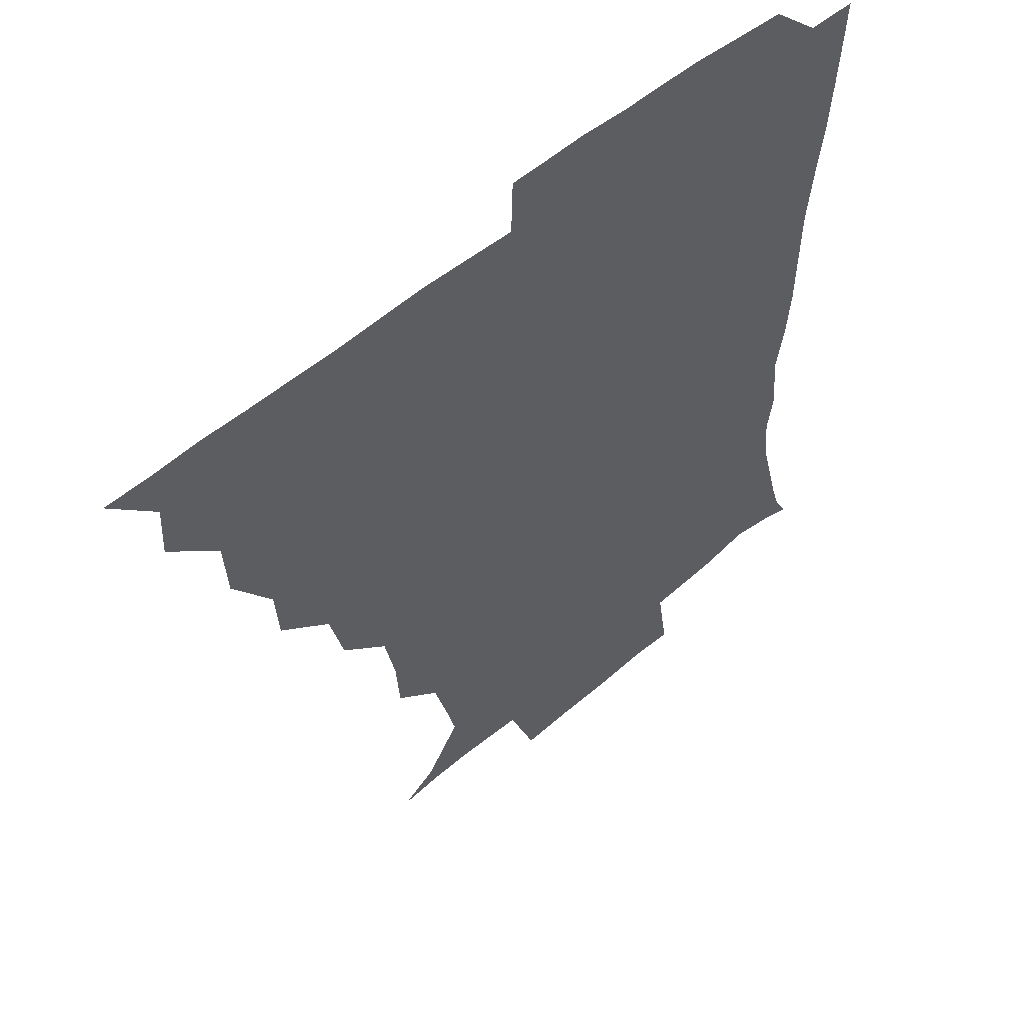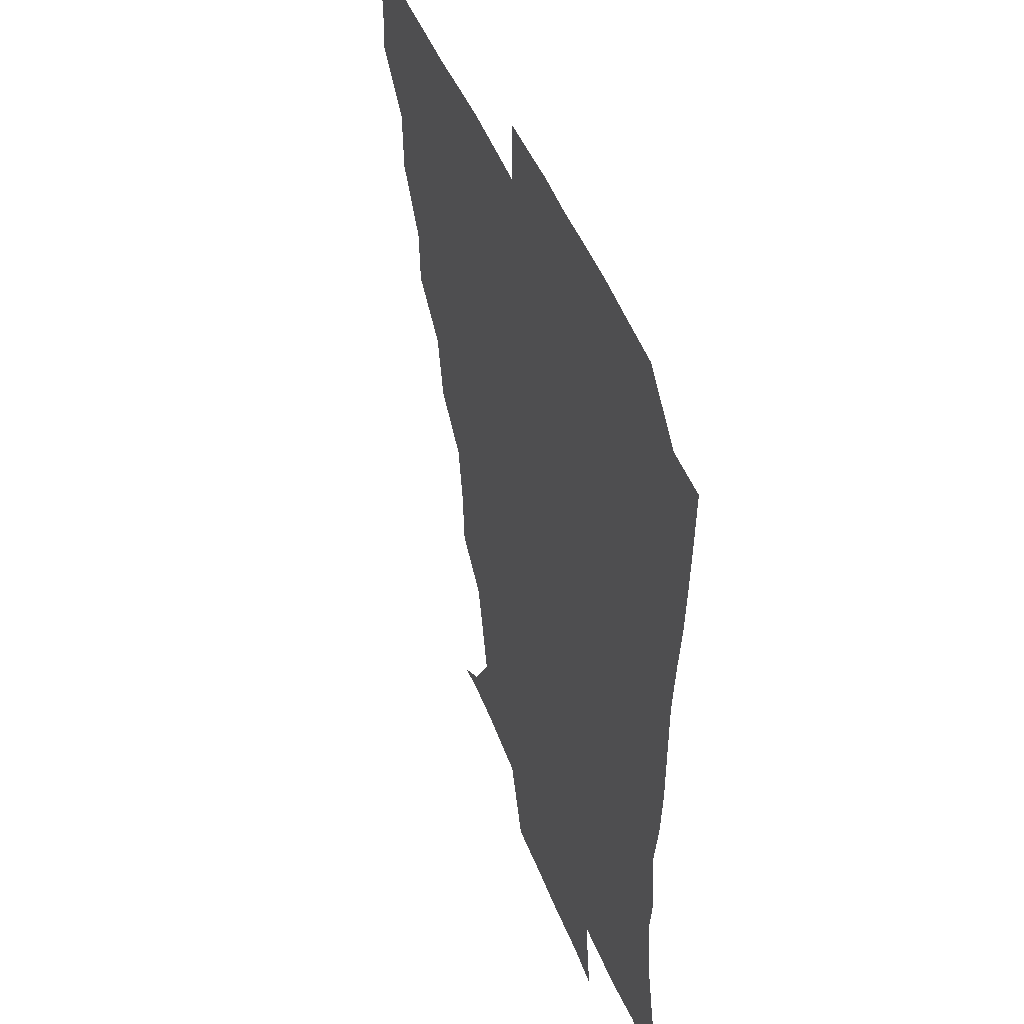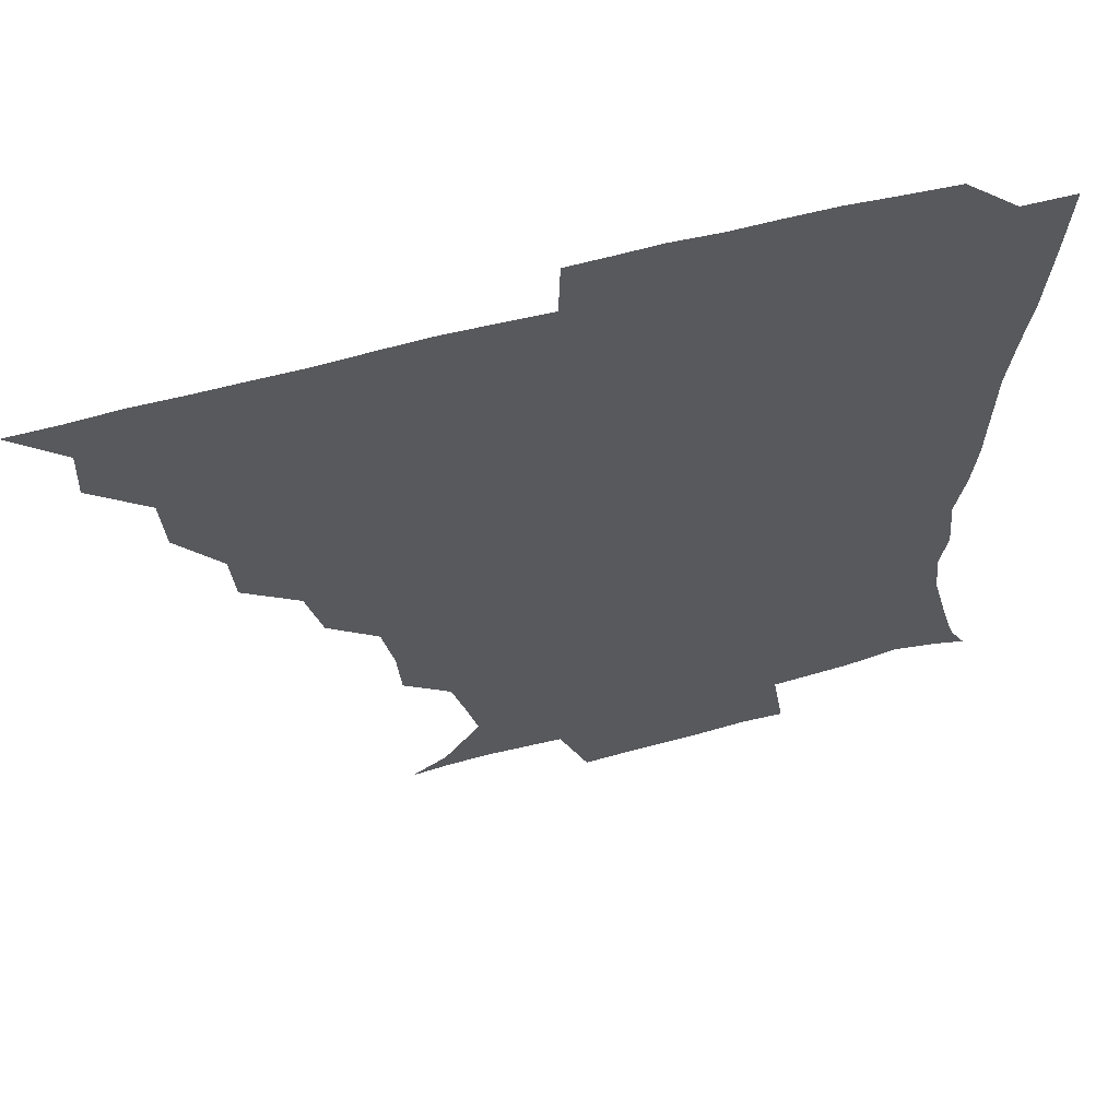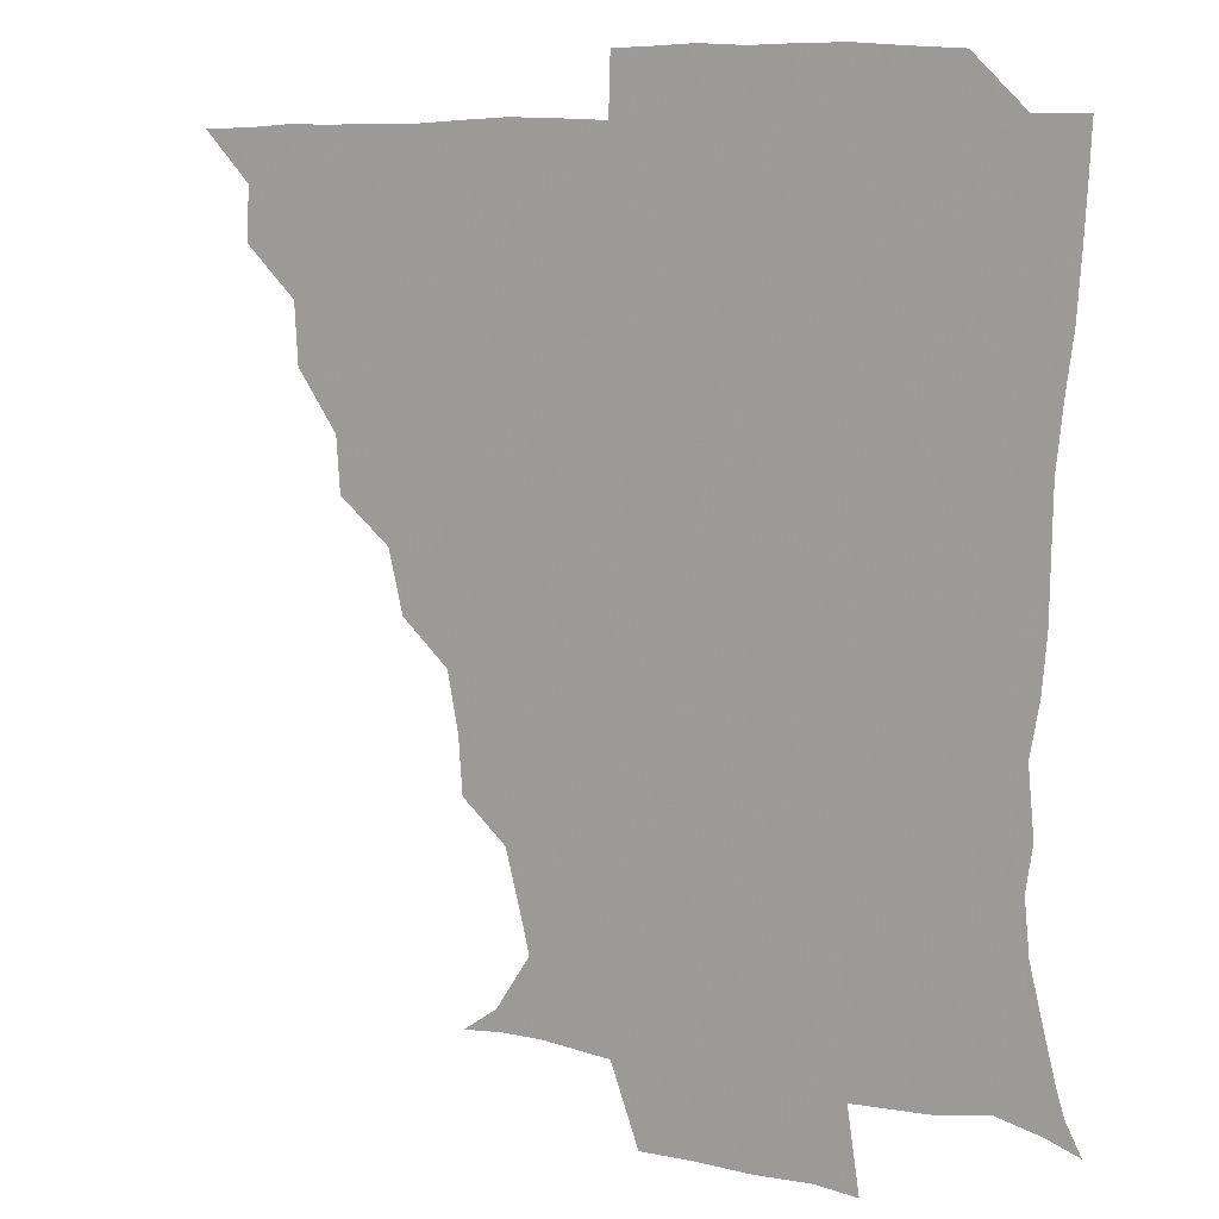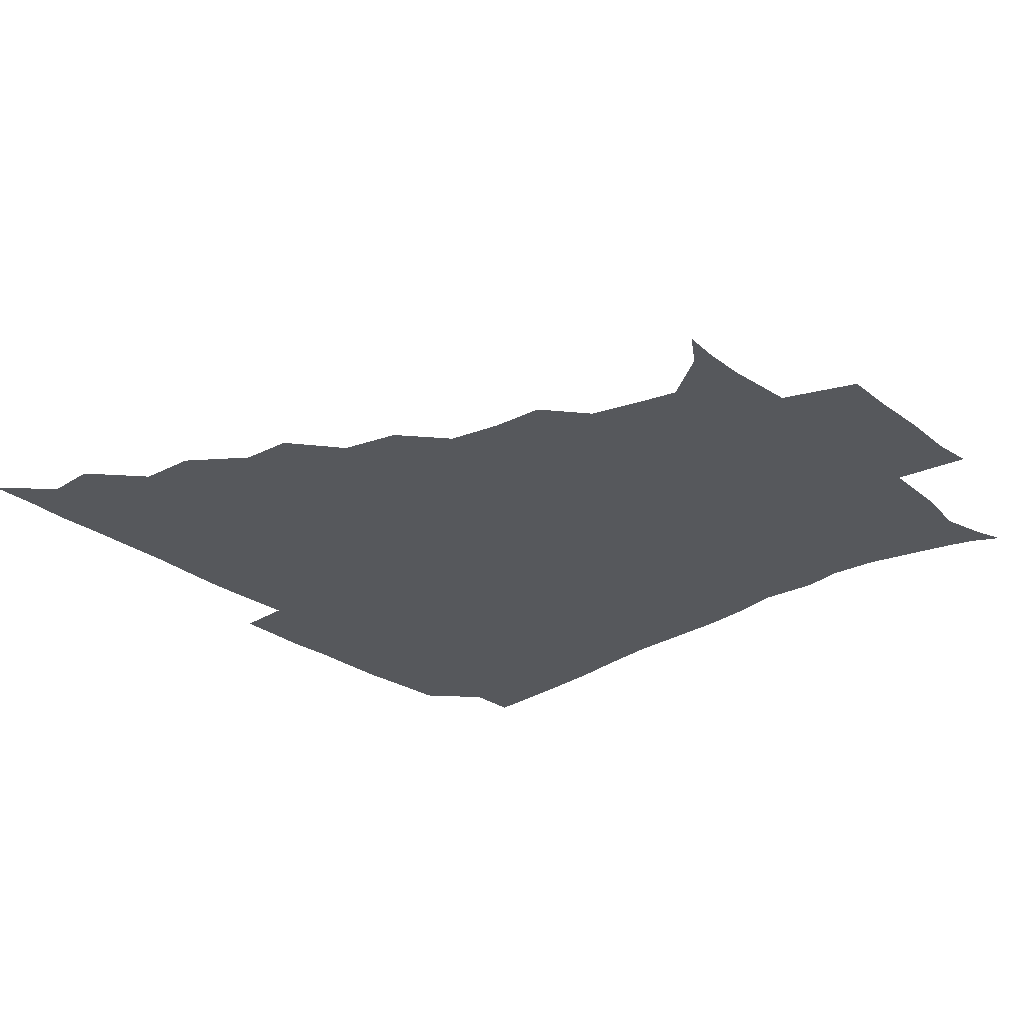
<metadata>
{"format":"obj","ext":"obj","renderer":"f3d","projection":"perspective","resolution":1024,"background":"white","views":[{"elev":53.0,"azim":-42.8,"up":"+Y"},{"elev":43.3,"azim":70.7,"up":"+Y"},{"elev":61.3,"azim":-15.3,"up":"+Y"},{"elev":7.8,"azim":34.6,"up":"+Y"},{"elev":-28.2,"azim":-48.1,"up":"+Z"}]}
</metadata>
<code>
v 436.1 390.9 0
v 450.8 359.2 0
v 451.5 375.6 0
v 451.2 390.9 0
v 468.6 325.7 0
v 467.4 344.1 0
v 467.1 360.8 0
v 466.4 375.8 0
v 466.2 391.6 0
v 483 291.1 0
v 481.7 307.7 0
v 483.9 331.1 0
v 482.8 346.5 0
v 481.8 361.2 0
v 481.2 376.2 0
v 481.2 391.2 0
v 504.4 259.3 0
v 499.7 277.9 0
v 498.5 298.6 0
v 499.4 318.3 0
v 498 332.1 0
v 497.3 346.8 0
v 496.9 361.4 0
v 496.7 376 0
v 496.1 391.3 0
v 524.4 211.9 0
v 523.1 228.7 0
v 519.5 246.2 0
v 516.2 267.3 0
v 514.4 286.3 0
v 513.4 302 0
v 513.4 318.8 0
v 512.6 332.5 0
v 511.9 346.7 0
v 511.6 361.3 0
v 511.4 376 0
v 511.2 391.1 0
v 524.3 147.2 0
v 535.3 154.6 0
v 546.4 171 0
v 543.4 182.8 0
v 538.7 199.9 0
v 535 220 0
v 533.1 238.1 0
v 530.9 252 0
v 529.6 273.5 0
v 528.4 287.6 0
v 527.8 302.8 0
v 527.6 318.2 0
v 527.2 332.4 0
v 526.5 346.5 0
v 526.4 361.2 0
v 526.4 376.1 0
v 526.1 391.8 0
v 536.7 148.4 0
v 549.4 161.1 0
v 553.5 174.6 0
v 551.3 190.9 0
v 549.3 211.3 0
v 547.5 226.9 0
v 544.8 239.6 0
v 544.9 258 0
v 543.2 273.3 0
v 542.8 288.9 0
v 542.7 304.1 0
v 542.4 318.4 0
v 542.3 332.1 0
v 542.3 346.6 0
v 541.3 361.2 0
v 541.7 375.8 0
v 540.9 392.3 0
v 550.3 148.6 0
v 563.7 165.2 0
v 563.9 180 0
v 561.6 197.6 0
v 562.4 215 0
v 560 228.8 0
v 558.9 243.5 0
v 559 260.5 0
v 557.9 275.2 0
v 557.6 289.3 0
v 557.2 303.3 0
v 556.5 317 0
v 558.1 333.4 0
v 557.3 346.7 0
v 557.7 360.7 0
v 556.7 375.9 0
v 556.4 391.7 0
v 572.8 146.9 0
v 576 169.3 0
v 575.9 185.3 0
v 573.9 198.7 0
v 576.5 215.6 0
v 572.6 231.4 0
v 574 244 0
v 572.6 262.7 0
v 572.2 274.1 0
v 571.9 289.2 0
v 572.5 304.7 0
v 571.8 317.9 0
v 572 332.2 0
v 571.9 346.4 0
v 572 360.7 0
v 572.1 374.9 0
v 572.2 391 0
v 572.7 408.9 0
v 581.7 123.6 0
v 587.4 151.4 0
v 589.9 169.2 0
v 588.2 185.6 0
v 589.3 189.3 0
v 586.8 217.6 0
v 586.4 228.7 0
v 586.8 247.4 0
v 586.9 261.5 0
v 587 276 0
v 586.8 289.9 0
v 587 304.9 0
v 587.2 319 0
v 586.8 332.1 0
v 587.1 346.6 0
v 586.9 360.8 0
v 586.6 375.6 0
v 586.4 391.8 0
v 585.2 409 0
v 598.9 124.1 0
v 600.7 151.3 0
v 603.5 170.6 0
v 601.8 185.4 0
v 602.5 202.4 0
v 600.5 218.8 0
v 602.7 230.9 0
v 600.5 246.9 0
v 601.3 261.5 0
v 601.4 275.1 0
v 601.5 288.3 0
v 601.5 304 0
v 601.5 318 0
v 601.9 332.6 0
v 601.8 346.6 0
v 601.9 360.7 0
v 601.4 375.8 0
v 600.9 391.3 0
v 598.7 409.4 0
v 616.9 123.9 0
v 614.7 151.4 0
v 616 171.1 0
v 617 188.4 0
v 615.7 202.8 0
v 615.2 216.9 0
v 614.9 233 0
v 615.8 246.1 0
v 615.2 261.4 0
v 615.8 275.5 0
v 616.1 290.1 0
v 616.4 304.3 0
v 616.6 319 0
v 616.7 332.8 0
v 616.8 346.6 0
v 616.7 361 0
v 616.5 375.6 0
v 616.2 390.1 0
v 613.3 408.4 0
v 634.8 124.9 0
v 630.4 148.4 0
v 628.6 170.2 0
v 630.4 188 0
v 628 203.3 0
v 629.1 219.5 0
v 629.4 231.2 0
v 629.3 247.3 0
v 629.4 261.4 0
v 630.1 276.4 0
v 630.7 289.6 0
v 631 304.5 0
v 631 319 0
v 631.2 332.4 0
v 632.3 347.1 0
v 632.5 361 0
v 631.7 375.5 0
v 631.1 390.1 0
v 627.8 408.5 0
v 648.3 123.8 0
v 644.6 147.6 0
v 642.1 168.8 0
v 642.4 189.5 0
v 642.4 203.2 0
v 642.7 217.3 0
v 642.9 231.1 0
v 643 245.9 0
v 643.5 259.6 0
v 644.2 274.8 0
v 644.6 289.7 0
v 644.7 306.2 0
v 645.6 318.8 0
v 645.8 331.8 0
v 646.8 347.9 0
v 647 361.3 0
v 646.9 375.2 0
v 646.8 388.8 0
v 642.3 408.3 0
v 668.9 148.9 0
v 658.5 168.3 0
v 655.4 186.4 0
v 654.8 201.9 0
v 654.9 217.4 0
v 655.8 230.8 0
v 656.4 244.8 0
v 657.5 257.7 0
v 657.2 274.7 0
v 657.9 290.8 0
v 658.7 304.6 0
v 659.7 319.4 0
v 660.4 333.1 0
v 661 347.7 0
v 661.4 361.6 0
v 661.5 375.4 0
v 661.1 389.5 0
v 657.9 407 0
v 684.6 151.8 0
v 674.9 166.6 0
v 668.9 184.2 0
v 668.3 197.4 0
v 666.8 214.1 0
v 667.7 228.2 0
v 668.6 242.6 0
v 669.7 257 0
v 670.2 273.1 0
v 670.7 288.9 0
v 672.1 302.6 0
v 672.7 319.6 0
v 674.3 332.6 0
v 675.1 348 0
v 675.8 361.7 0
v 676.3 375.7 0
v 675.4 390.5 0
v 673.9 405.9 0
v 698.7 148.7 0
v 689.9 162.7 0
v 683.4 179.3 0
v 681 193.2 0
v 678.6 208.9 0
v 679.2 222.3 0
v 681.1 235.5 0
v 681.1 251.8 0
v 681.9 269.2 0
v 683.4 283.9 0
v 684.4 299.6 0
v 685.1 316.8 0
v 687.9 330.3 0
v 688.5 347.3 0
v 690.1 361.2 0
v 690.8 375.9 0
v 689.9 390.8 0
v 708.8 145.3 0
v 703.9 154.3 0
v 701.4 162.7 0
v 698.1 175.2 0
v 693.9 191.7 0
v 692.4 207.2 0
v 694.5 220.2 0
v 692.7 239.6 0
v 695.6 254.6 0
v 697.1 270.8 0
v 697.5 288.5 0
v 698 307.4 0
v 700.1 325.5 0
v 702.5 342.2 0
v 704 360.4 0
v 705 375.9 0
v 705.9 390.6 0
v 721 391 0
f 3 4 1
f 6 7 2
f 2 7 3
f 7 8 3
f 3 8 4
f 8 9 4
f 11 12 5
f 5 12 6
f 12 13 6
f 6 13 7
f 13 14 7
f 7 14 8
f 14 15 8
f 8 15 9
f 15 16 9
f 18 19 10
f 10 19 11
f 19 20 11
f 11 20 12
f 20 21 12
f 12 21 13
f 21 22 13
f 13 22 14
f 22 23 14
f 14 23 15
f 23 24 15
f 15 24 16
f 24 25 16
f 28 29 17
f 17 29 18
f 29 30 18
f 18 30 19
f 30 31 19
f 19 31 20
f 31 32 20
f 20 32 21
f 32 33 21
f 21 33 22
f 33 34 22
f 22 34 23
f 34 35 23
f 23 35 24
f 35 36 24
f 24 36 25
f 36 37 25
f 42 43 26
f 26 43 27
f 43 44 27
f 27 44 28
f 44 45 28
f 28 45 29
f 45 46 29
f 29 46 30
f 46 47 30
f 30 47 31
f 47 48 31
f 31 48 32
f 48 49 32
f 32 49 33
f 49 50 33
f 33 50 34
f 50 51 34
f 34 51 35
f 51 52 35
f 35 52 36
f 52 53 36
f 36 53 37
f 53 54 37
f 38 55 39
f 55 56 39
f 39 56 40
f 56 57 40
f 40 57 41
f 57 58 41
f 41 58 42
f 58 59 42
f 42 59 43
f 59 60 43
f 43 60 44
f 60 61 44
f 44 61 45
f 61 62 45
f 45 62 46
f 62 63 46
f 46 63 47
f 63 64 47
f 47 64 48
f 64 65 48
f 48 65 49
f 65 66 49
f 49 66 50
f 66 67 50
f 50 67 51
f 67 68 51
f 51 68 52
f 68 69 52
f 52 69 53
f 69 70 53
f 53 70 54
f 70 71 54
f 55 72 56
f 72 73 56
f 56 73 57
f 73 74 57
f 57 74 58
f 74 75 58
f 58 75 59
f 75 76 59
f 59 76 60
f 76 77 60
f 60 77 61
f 77 78 61
f 61 78 62
f 78 79 62
f 62 79 63
f 79 80 63
f 63 80 64
f 80 81 64
f 64 81 65
f 81 82 65
f 65 82 66
f 82 83 66
f 66 83 67
f 83 84 67
f 67 84 68
f 84 85 68
f 68 85 69
f 85 86 69
f 69 86 70
f 86 87 70
f 70 87 71
f 87 88 71
f 72 89 73
f 89 90 73
f 73 90 74
f 90 91 74
f 74 91 75
f 91 92 75
f 75 92 76
f 92 93 76
f 76 93 77
f 93 94 77
f 77 94 78
f 94 95 78
f 78 95 79
f 95 96 79
f 79 96 80
f 96 97 80
f 80 97 81
f 97 98 81
f 81 98 82
f 98 99 82
f 82 99 83
f 99 100 83
f 83 100 84
f 100 101 84
f 84 101 85
f 101 102 85
f 85 102 86
f 102 103 86
f 86 103 87
f 103 104 87
f 87 104 88
f 104 105 88
f 107 108 89
f 89 108 90
f 108 109 90
f 90 109 91
f 109 110 91
f 91 110 92
f 110 111 92
f 92 111 93
f 111 112 93
f 93 112 94
f 112 113 94
f 94 113 95
f 113 114 95
f 95 114 96
f 114 115 96
f 96 115 97
f 115 116 97
f 97 116 98
f 116 117 98
f 98 117 99
f 117 118 99
f 99 118 100
f 118 119 100
f 100 119 101
f 119 120 101
f 101 120 102
f 120 121 102
f 102 121 103
f 121 122 103
f 103 122 104
f 122 123 104
f 104 123 105
f 123 124 105
f 105 124 106
f 124 125 106
f 107 126 108
f 126 127 108
f 108 127 109
f 127 128 109
f 109 128 110
f 128 129 110
f 110 129 111
f 129 130 111
f 111 130 112
f 130 131 112
f 112 131 113
f 131 132 113
f 113 132 114
f 132 133 114
f 114 133 115
f 133 134 115
f 115 134 116
f 134 135 116
f 116 135 117
f 135 136 117
f 117 136 118
f 136 137 118
f 118 137 119
f 137 138 119
f 119 138 120
f 138 139 120
f 120 139 121
f 139 140 121
f 121 140 122
f 140 141 122
f 122 141 123
f 141 142 123
f 123 142 124
f 142 143 124
f 124 143 125
f 143 144 125
f 126 145 127
f 145 146 127
f 127 146 128
f 146 147 128
f 128 147 129
f 147 148 129
f 129 148 130
f 148 149 130
f 130 149 131
f 149 150 131
f 131 150 132
f 150 151 132
f 132 151 133
f 151 152 133
f 133 152 134
f 152 153 134
f 134 153 135
f 153 154 135
f 135 154 136
f 154 155 136
f 136 155 137
f 155 156 137
f 137 156 138
f 156 157 138
f 138 157 139
f 157 158 139
f 139 158 140
f 158 159 140
f 140 159 141
f 159 160 141
f 141 160 142
f 160 161 142
f 142 161 143
f 161 162 143
f 143 162 144
f 162 163 144
f 145 164 146
f 164 165 146
f 146 165 147
f 165 166 147
f 147 166 148
f 166 167 148
f 148 167 149
f 167 168 149
f 149 168 150
f 168 169 150
f 150 169 151
f 169 170 151
f 151 170 152
f 170 171 152
f 152 171 153
f 171 172 153
f 153 172 154
f 172 173 154
f 154 173 155
f 173 174 155
f 155 174 156
f 174 175 156
f 156 175 157
f 175 176 157
f 157 176 158
f 176 177 158
f 158 177 159
f 177 178 159
f 159 178 160
f 178 179 160
f 160 179 161
f 179 180 161
f 161 180 162
f 180 181 162
f 162 181 163
f 181 182 163
f 164 183 165
f 183 184 165
f 165 184 166
f 184 185 166
f 166 185 167
f 185 186 167
f 167 186 168
f 186 187 168
f 168 187 169
f 187 188 169
f 169 188 170
f 188 189 170
f 170 189 171
f 189 190 171
f 171 190 172
f 190 191 172
f 172 191 173
f 191 192 173
f 173 192 174
f 192 193 174
f 174 193 175
f 193 194 175
f 175 194 176
f 194 195 176
f 176 195 177
f 195 196 177
f 177 196 178
f 196 197 178
f 178 197 179
f 197 198 179
f 179 198 180
f 198 199 180
f 180 199 181
f 199 200 181
f 181 200 182
f 200 201 182
f 184 202 185
f 202 203 185
f 185 203 186
f 203 204 186
f 186 204 187
f 204 205 187
f 187 205 188
f 205 206 188
f 188 206 189
f 206 207 189
f 189 207 190
f 207 208 190
f 190 208 191
f 208 209 191
f 191 209 192
f 209 210 192
f 192 210 193
f 210 211 193
f 193 211 194
f 211 212 194
f 194 212 195
f 212 213 195
f 195 213 196
f 213 214 196
f 196 214 197
f 214 215 197
f 197 215 198
f 215 216 198
f 198 216 199
f 216 217 199
f 199 217 200
f 217 218 200
f 200 218 201
f 218 219 201
f 202 220 203
f 220 221 203
f 203 221 204
f 221 222 204
f 204 222 205
f 222 223 205
f 205 223 206
f 223 224 206
f 206 224 207
f 224 225 207
f 207 225 208
f 225 226 208
f 208 226 209
f 226 227 209
f 209 227 210
f 227 228 210
f 210 228 211
f 228 229 211
f 211 229 212
f 229 230 212
f 212 230 213
f 230 231 213
f 213 231 214
f 231 232 214
f 214 232 215
f 232 233 215
f 215 233 216
f 233 234 216
f 216 234 217
f 234 235 217
f 217 235 218
f 235 236 218
f 218 236 219
f 236 237 219
f 220 238 221
f 238 239 221
f 221 239 222
f 239 240 222
f 222 240 223
f 240 241 223
f 223 241 224
f 241 242 224
f 224 242 225
f 242 243 225
f 225 243 226
f 243 244 226
f 226 244 227
f 244 245 227
f 227 245 228
f 245 246 228
f 228 246 229
f 246 247 229
f 229 247 230
f 247 248 230
f 230 248 231
f 248 249 231
f 231 249 232
f 249 250 232
f 232 250 233
f 250 251 233
f 233 251 234
f 251 252 234
f 234 252 235
f 252 253 235
f 235 253 236
f 253 254 236
f 236 254 237
f 238 255 239
f 255 256 239
f 239 256 240
f 256 257 240
f 240 257 241
f 257 258 241
f 241 258 242
f 258 259 242
f 242 259 243
f 259 260 243
f 243 260 244
f 260 261 244
f 244 261 245
f 261 262 245
f 245 262 246
f 262 263 246
f 246 263 247
f 263 264 247
f 247 264 248
f 264 265 248
f 248 265 249
f 265 266 249
f 249 266 250
f 266 267 250
f 250 267 251
f 267 268 251
f 251 268 252
f 268 269 252
f 252 269 253
f 269 270 253
f 253 270 254
f 270 271 254

</code>
